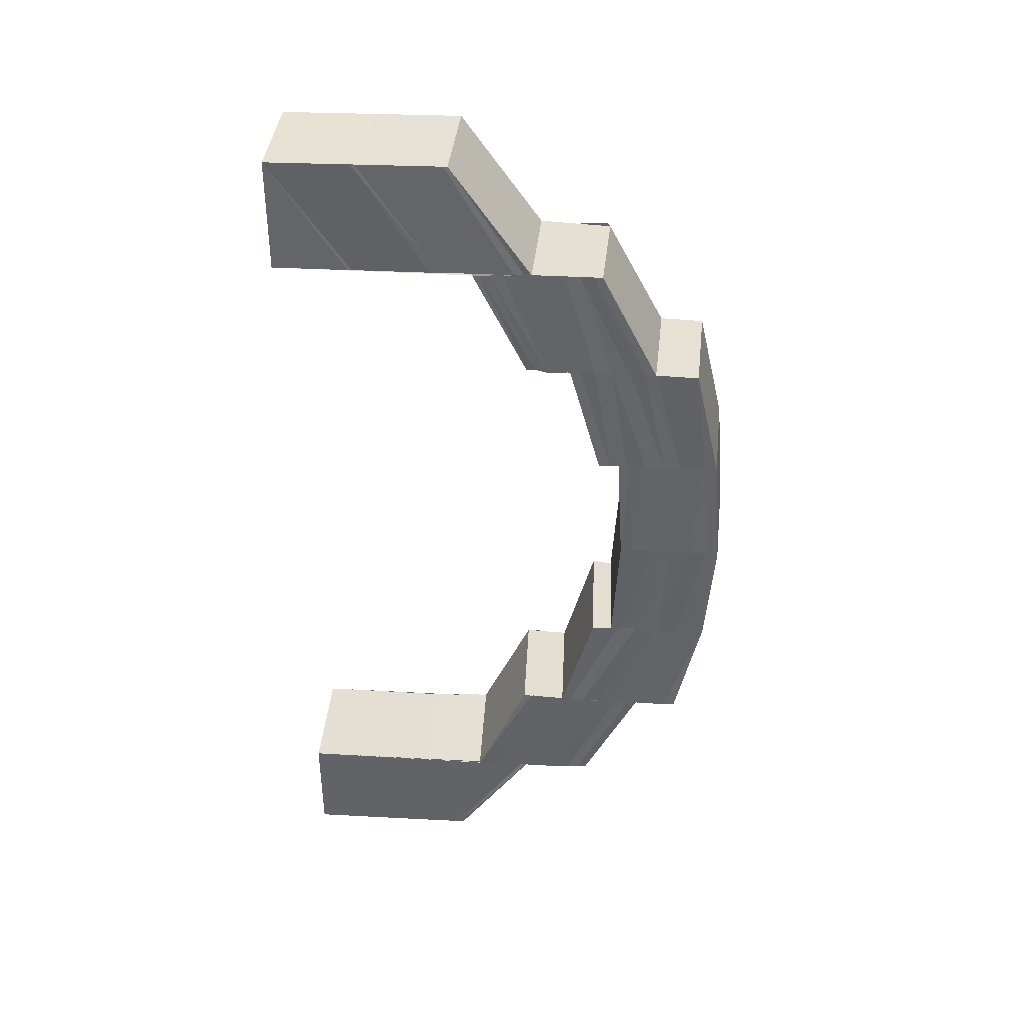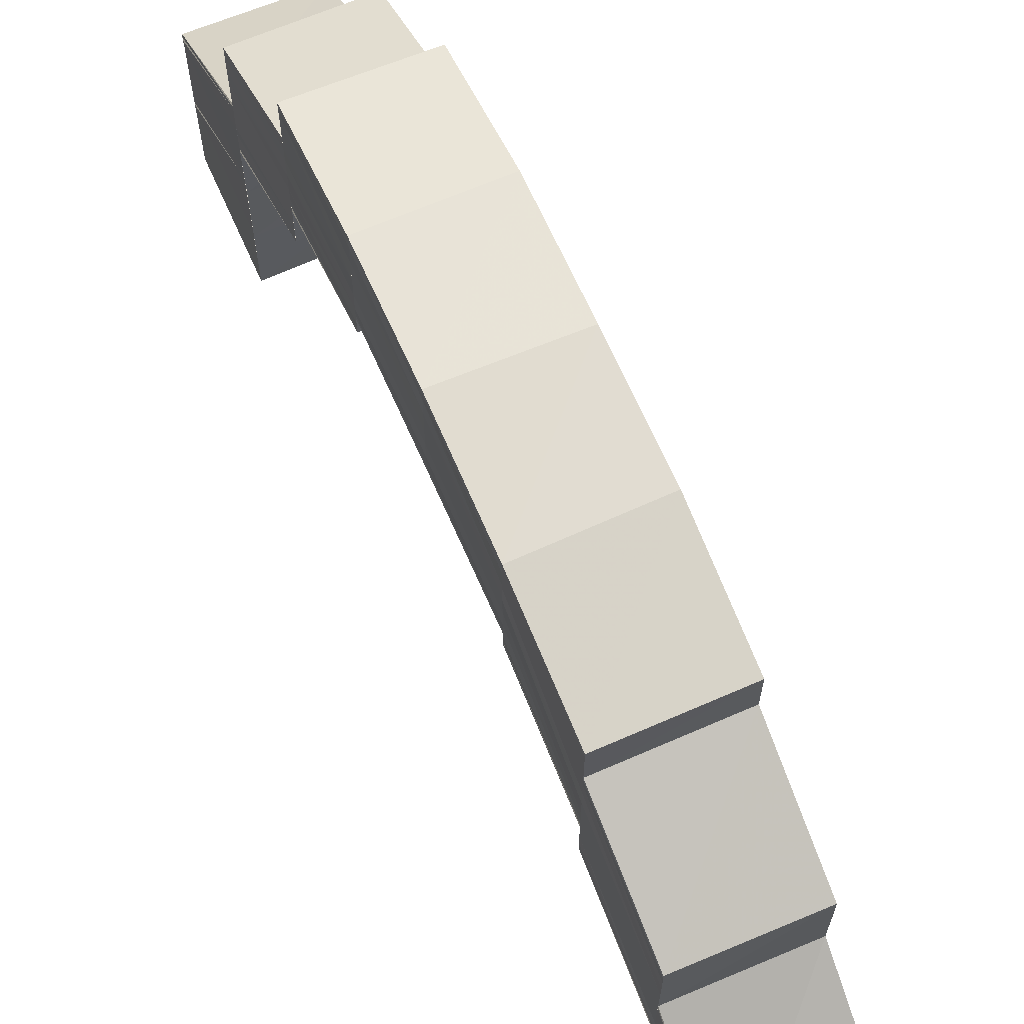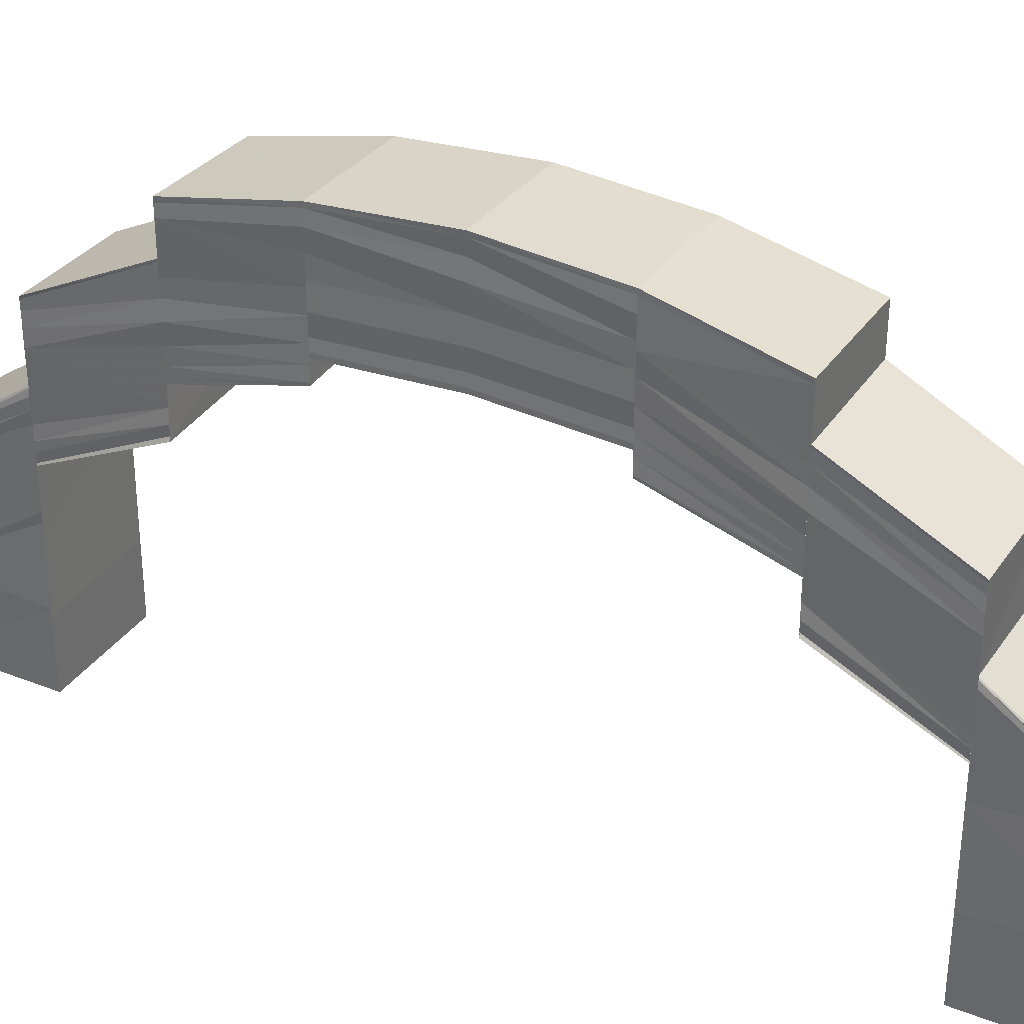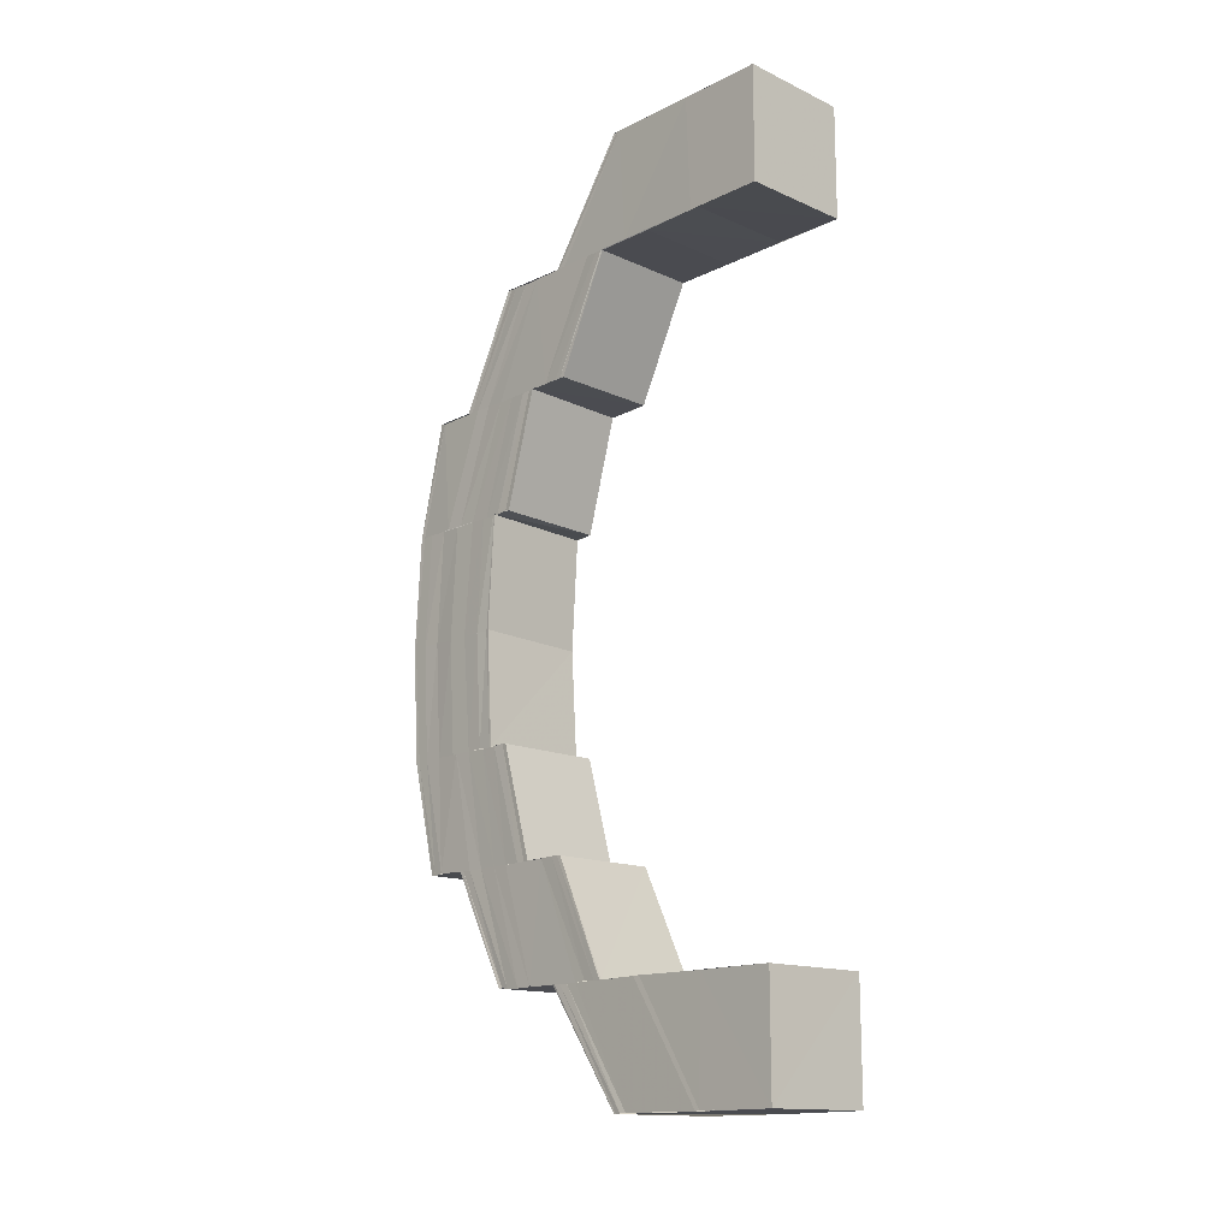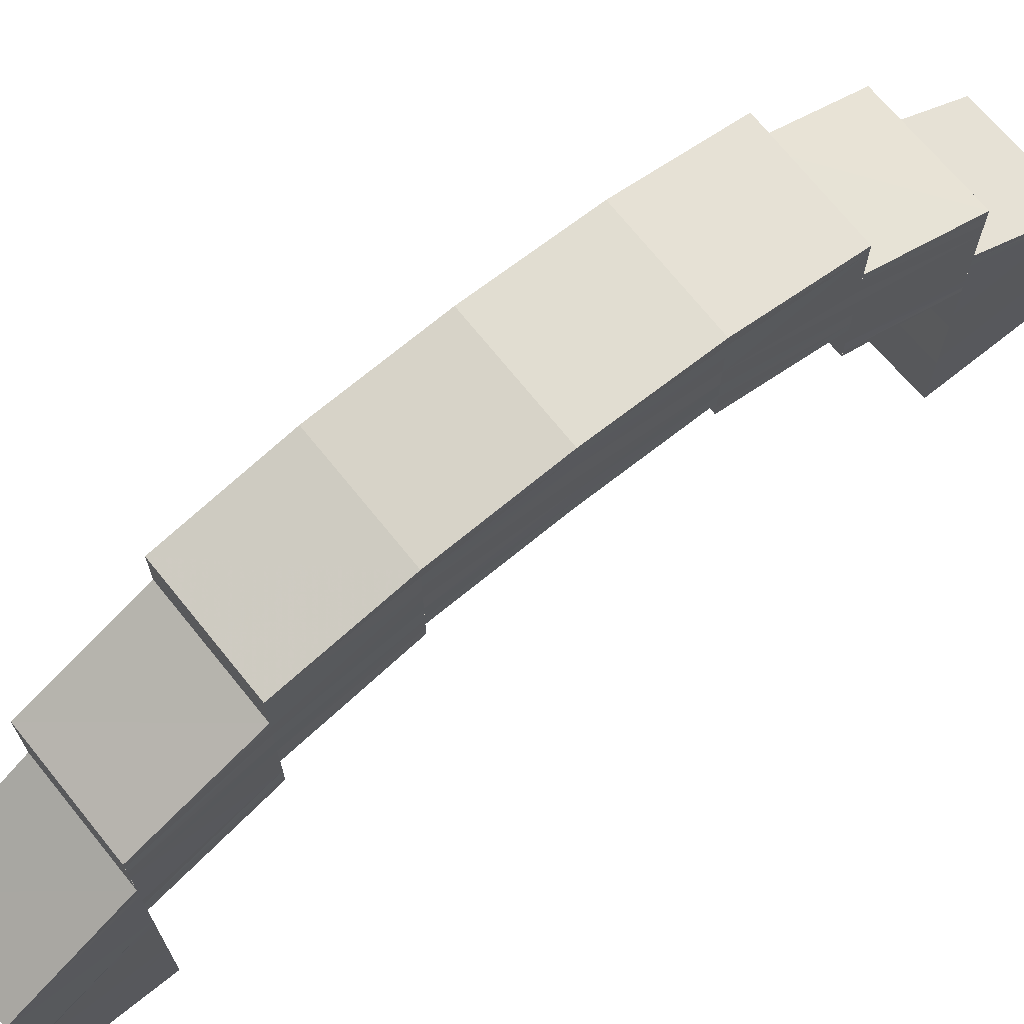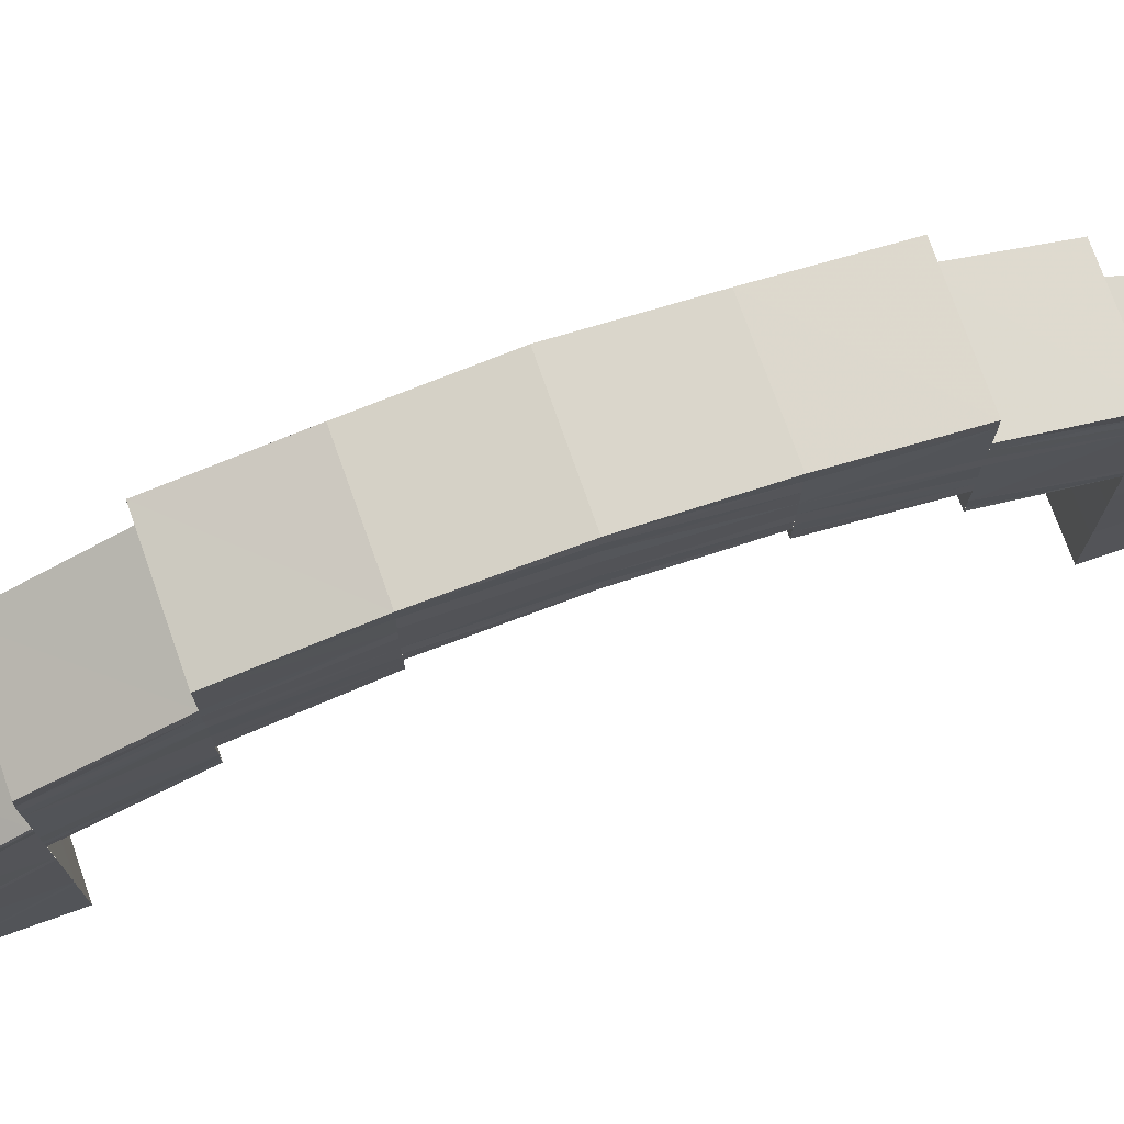
<metadata>
{"format":"obj","ext":"obj","renderer":"f3d","projection":"perspective","resolution":1024,"background":"white","views":[{"elev":38.3,"azim":-85.5,"up":"+Y"},{"elev":67.0,"azim":156.1,"up":"+Z"},{"elev":33.6,"azim":118.6,"up":"+Z"},{"elev":-14.9,"azim":136.4,"up":"+Y"},{"elev":70.6,"azim":-128.6,"up":"+Z"},{"elev":74.4,"azim":-109.4,"up":"+Z"}]}
</metadata>
<code>
o 2203
v 2227 1863 7.288
v 2227 1863 7.287
v 2227 1863 7.28
v 2227 1863 7.295
v 2227 1863 7.295
v 2227 1863 7.302
v 2227 1863 7.303
v 2227 1863 7.296
v 2227 1863 7.303
v 2227 1863 7.296
v 2227 1863 7.303
v 2227 1863 7.28
v 2227 1863 7.28
v 2227 1863 7.28
v 2227 1863 7.28
v 2227 1863 7.28
v 2227 1863 7.28
v 2227 1863 7.286
v 2227 1863 7.28
v 2227 1863 7.287
v 2227 1863 7.28
v 2227 1863 7.288
v 2227 1863 7.286
v 2227 1863 7.28
v 2227 1863 7.292
v 2227 1863 7.292
v 2227 1863 7.297
v 2227 1863 7.298
v 2227 1863 7.297
v 2227 1863 7.302
v 2227 1863 7.298
v 2227 1863 7.302
v 2227 1863 7.302
v 2227 1863 7.297
v 2227 1863 7.303
v 2227 1863 7.298
v 2227 1863 7.304
v 2227 1863 7.299
v 2227 1863 7.306
v 2227 1863 7.31
v 2227 1863 7.312
v 2227 1863 7.307
v 2227 1863 7.315
v 2227 1863 7.313
v 2227 1863 7.308
v 2227 1863 7.317
v 2227 1863 7.312
v 2227 1863 7.307
v 2227 1863 7.31
v 2227 1863 7.306
v 2227 1863 7.309
v 2227 1863 7.306
v 2227 1863 7.309
v 2227 1863 7.306
v 2227 1863 7.302
v 2227 1863 7.302
v 2227 1863 7.306
v 2227 1863 7.302
v 2227 1863 7.298
v 2227 1863 7.306
v 2227 1863 7.309
v 2227 1863 7.303
v 2227 1863 7.298
v 2227 1863 7.298
v 2227 1863 7.302
v 2227 1863 7.299
v 2227 1863 7.304
v 2227 1863 7.3
v 2227 1863 7.306
v 2227 1863 7.308
v 2227 1863 7.31
v 2227 1863 7.307
v 2227 1863 7.312
v 2227 1863 7.31
v 2227 1863 7.307
v 2227 1863 7.313
v 2227 1863 7.309
v 2227 1863 7.306
v 2227 1863 7.309
v 2227 1863 7.311
v 2227 1863 7.311
v 2227 1863 7.309
v 2227 1863 7.311
v 2227 1863 7.309
v 2227 1863 7.306
v 2227 1863 7.312
v 2227 1863 7.312
v 2227 1863 7.311
v 2227 1863 7.313
v 2227 1863 7.312
v 2227 1863 7.314
v 2227 1863 7.311
v 2227 1863 7.311
v 2227 1863 7.311
v 2227 1863 7.311
v 2227 1863 7.311
v 2227 1863 7.312
v 2227 1863 7.311
v 2227 1863 7.311
v 2227 1863 7.314
v 2227 1863 7.315
v 2227 1863 7.312
v 2227 1863 7.311
v 2227 1863 7.314
v 2227 1863 7.309
v 2227 1863 7.309
v 2227 1863 7.309
v 2227 1863 7.306
v 2227 1863 7.311
v 2227 1863 7.311
v 2227 1863 7.316
v 2227 1863 7.315
v 2227 1863 7.317
v 2227 1863 7.318
v 2227 1863 7.317
v 2227 1863 7.319
v 2227 1863 7.32
v 2227 1863 7.319
v 2227 1863 7.32
v 2227 1863 7.32
v 2227 1863 7.318
v 2227 1863 7.321
v 2227 1863 7.321
v 2227 1863 7.321
v 2227 1863 7.32
v 2227 1863 7.318
v 2227 1863 7.32
v 2227 1863 7.32
v 2227 1863 7.32
v 2227 1863 7.317
v 2227 1863 7.318
v 2227 1863 7.315
v 2227 1863 7.318
v 2227 1863 7.318
v 2227 1863 7.312
v 2227 1863 7.314
v 2227 1863 7.318
v 2227 1863 7.314
v 2227 1863 7.314
v 2227 1863 7.309
v 2227 1863 7.31
v 2227 1863 7.313
v 2227 1863 7.308
v 2227 1863 7.312
v 2227 1863 7.307
v 2227 1863 7.31
v 2227 1863 7.306
v 2227 1863 7.309
v 2227 1863 7.306
v 2227 1863 7.306
v 2227 1863 7.304
v 2227 1863 7.307
v 2227 1863 7.299
v 2227 1863 7.313
v 2227 1863 7.298
v 2227 1863 7.308
v 2227 1863 7.303
v 2227 1863 7.309
v 2227 1863 7.314
v 2227 1863 7.298
v 2227 1863 7.302
v 2227 1863 7.298
v 2227 1863 7.297
v 2227 1863 7.292
v 2227 1863 7.298
v 2227 1863 7.302
v 2227 1863 7.292
v 2227 1863 7.286
v 2227 1863 7.286
v 2227 1863 7.28
v 2227 1863 7.28
v 2227 1863 7.28
v 2227 1863 7.28
v 2227 1863 7.28
v 2227 1863 7.28
v 2227 1863 7.28
v 2227 1863 7.28
v 2227 1863 7.287
v 2227 1863 7.28
v 2227 1863 7.287
v 2227 1863 7.288
v 2227 1863 7.287
v 2227 1863 7.28
v 2227 1863 7.294
v 2227 1863 7.295
v 2227 1863 7.301
v 2227 1863 7.302
v 2227 1863 7.295
v 2227 1863 7.303
v 2227 1863 7.296
v 2227 1863 7.303
v 2227 1863 7.288
v 2227 1863 7.28
v 2227 1863 7.296
v 2227 1863 7.296
v 2227 1863 7.296
v 2227 1863 7.303
v 2227 1863 7.296
v 2227 1863 7.303
v 2227 1863 7.303
v 2227 1863 7.296
v 2227 1863 7.302
v 2227 1863 7.295
v 2227 1863 7.301
v 2227 1863 7.295
v 2227 1863 7.3
v 2227 1863 7.294
v 2227 1863 7.288
v 2227 1863 7.287
v 2227 1863 7.293
v 2227 1863 7.28
v 2227 1863 7.299
v 2227 1863 7.304
v 2227 1863 7.306
v 2227 1863 7.303
v 2227 1863 7.298
v 2227 1863 7.302
v 2227 1863 7.298
v 2227 1863 7.302
v 2227 1863 7.297
v 2227 1863 7.302
v 2227 1863 7.308
v 2227 1863 7.306
v 2227 1863 7.302
v 2227 1863 7.306
v 2227 1863 7.309
v 2227 1863 7.302
v 2227 1863 7.297
v 2227 1863 7.31
v 2227 1863 7.307
v 2227 1863 7.312
v 2227 1863 7.31
v 2227 1863 7.307
v 2227 1863 7.313
v 2227 1863 7.309
v 2227 1863 7.306
v 2227 1863 7.306
v 2227 1863 7.309
v 2227 1863 7.312
v 2227 1863 7.315
v 2227 1863 7.308
v 2227 1863 7.313
v 2227 1863 7.309
v 2227 1863 7.317
v 2227 1863 7.314
v 2227 1863 7.309
v 2227 1863 7.314
v 2227 1863 7.309
v 2227 1863 7.317
v 2227 1863 7.303
v 2227 1863 7.309
v 2227 1863 7.303
v 2227 1863 7.296
v 2227 1863 7.309
v 2227 1863 7.314
v 2227 1863 7.319
v 2227 1863 7.318
v 2227 1863 7.32
v 2227 1863 7.32
v 2227 1863 7.318
v 2227 1863 7.32
v 2227 1863 7.318
v 2227 1863 7.316
v 2227 1863 7.315
v 2227 1863 7.317
v 2227 1863 7.315
v 2227 1863 7.319
v 2227 1863 7.314
v 2227 1863 7.321
v 2227 1863 7.32
v 2227 1863 7.321
v 2227 1863 7.32
v 2227 1863 7.318
v 2227 1863 7.32
v 2227 1863 7.32
v 2227 1863 7.321
v 2227 1863 7.321
v 2227 1863 7.32
v 2227 1863 7.32
v 2227 1863 7.318
v 2227 1863 7.318
v 2227 1863 7.313
v 2227 1863 7.308
v 2227 1863 7.314
v 2227 1863 7.309
v 2227 1863 7.314
v 2227 1863 7.309
v 2227 1863 7.314
v 2227 1863 7.318
v 2227 1863 7.318
v 2227 1863 7.318
v 2227 1863 7.314
v 2227 1863 7.309
v 2227 1863 7.309
v 2227 1863 7.317
v 2227 1863 7.314
v 2227 1863 7.309
v 2227 1863 7.303
v 2227 1863 7.303
v 2227 1863 7.296
v 2227 1863 7.313
v 2227 1863 7.309
v 2227 1863 7.308
v 2227 1863 7.314
v 2227 1863 7.314
v 2227 1863 7.309
v 2227 1863 7.315
v 2227 1863 7.312
v 2227 1863 7.287
v 2227 1863 7.28
v 2227 1863 7.288
v 2227 1863 7.294
v 2227 1863 7.295
v 2227 1863 7.288
v 2227 1863 7.295
v 2227 1863 7.301
v 2227 1863 7.302
v 2227 1863 7.296
v 2227 1863 7.303
v 2227 1863 7.296
v 2227 1863 7.288
v 2227 1863 7.296
v 2227 1863 7.296
v 2227 1863 7.303
v 2227 1863 7.314
v 2227 1863 7.312
v 2227 1863 7.314
v 2227 1863 7.313
v 2227 1863 7.311
v 2227 1863 7.312
v 2227 1863 7.312
v 2227 1863 7.311
v 2227 1863 7.311
v 2227 1863 7.311
v 2227 1863 7.311
f 1 2 3
f 1 4 2
f 5 4 1
f 5 6 4
f 7 6 5
f 8 7 5
f 9 7 8
f 10 11 8
f 12 2 13
f 14 15 12
f 15 16 17
f 13 18 19
f 19 20 21
f 21 22 12
f 18 23 24
f 18 25 23
f 25 26 23
f 25 27 26
f 27 28 26
f 29 30 28
f 31 32 27
f 32 33 34
f 35 32 31
f 36 35 31
f 37 35 36
f 38 37 36
f 39 37 38
f 39 40 37
f 41 40 39
f 42 41 39
f 41 43 40
f 43 44 40
f 40 44 45
f 46 43 41
f 44 47 45
f 45 47 48
f 47 49 48
f 48 49 50
f 49 51 50
f 50 51 52
f 51 53 54
f 55 52 56
f 52 57 56
f 55 58 59
f 60 61 57
f 56 62 63
f 64 65 63
f 63 62 66
f 62 67 66
f 66 67 68
f 67 69 68
f 67 70 69
f 70 71 69
f 69 71 72
f 70 73 71
f 74 73 70
f 75 74 70
f 73 76 71
f 77 74 75
f 78 79 75
f 80 81 77
f 82 83 77
f 82 84 85
f 81 86 87
f 86 88 89
f 90 89 87
f 87 89 91
f 92 93 90
f 94 92 95
f 93 96 97
f 98 97 99
f 89 100 91
f 91 100 101
f 89 102 100
f 103 102 89
f 102 104 100
f 105 106 103
f 107 108 106
f 109 105 110
f 100 104 111
f 100 111 101
f 104 112 111
f 101 111 113
f 111 112 114
f 111 114 113
f 112 115 114
f 113 114 116
f 114 115 117
f 114 117 116
f 115 118 117
f 116 117 119
f 119 120 121
f 117 118 122
f 122 123 120
f 117 124 125
f 116 125 126
f 118 127 124
f 128 129 123
f 118 130 128
f 130 131 127
f 132 130 118
f 133 134 129
f 132 135 130
f 133 136 137
f 136 138 137
f 139 140 138
f 141 135 132
f 142 141 132
f 143 141 142
f 144 143 142
f 145 143 144
f 146 145 144
f 147 145 146
f 148 149 146
f 141 150 135
f 151 150 141
f 150 152 135
f 151 153 150
f 135 152 154
f 155 153 151
f 152 156 154
f 154 156 136
f 157 155 151
f 156 158 159
f 160 155 157
f 161 162 157
f 163 164 160
f 163 165 166
f 164 167 160
f 164 168 167
f 168 169 167
f 168 170 169
f 171 172 169
f 172 173 174
f 175 172 176
f 172 177 178
f 179 171 180
f 177 179 181
f 182 183 178
f 182 178 184
f 184 178 185
f 184 185 186
f 186 185 187
f 185 188 187
f 187 188 189
f 188 190 191
f 192 193 181
f 192 181 194
f 195 192 194
f 195 196 197
f 194 198 199
f 200 201 199
f 199 198 202
f 198 203 202
f 202 203 204
f 203 205 204
f 204 205 206
f 205 207 206
f 205 208 207
f 208 209 207
f 207 209 210
f 209 180 210
f 209 211 180
f 206 212 213
f 214 206 213
f 213 212 215
f 212 216 215
f 215 216 217
f 216 218 217
f 217 218 219
f 218 220 221
f 214 213 222
f 223 219 147
f 219 224 147
f 223 225 226
f 227 228 224
f 229 214 222
f 230 214 229
f 229 222 231
f 231 222 232
f 222 233 232
f 234 229 231
f 232 233 235
f 233 236 235
f 235 236 105
f 236 237 238
f 239 229 234
f 239 230 229
f 240 239 234
f 241 230 239
f 242 241 239
f 242 239 240
f 243 241 242
f 244 242 240
f 245 243 242
f 246 243 245
f 247 248 245
f 244 240 249
f 189 250 246
f 251 189 246
f 252 253 250
f 251 254 255
f 256 244 249
f 257 244 256
f 258 257 256
f 137 257 258
f 259 260 258
f 258 256 261
f 256 249 262
f 261 256 262
f 262 249 263
f 249 264 263
f 261 262 265
f 265 262 266
f 262 263 266
f 267 261 265
f 266 263 268
f 269 261 267
f 269 258 261
f 270 258 269
f 271 259 269
f 272 273 270
f 274 269 267
f 275 271 274
f 276 269 274
f 277 272 276
f 278 277 279
f 279 274 280
f 281 275 280
f 280 274 46
f 280 46 282
f 282 46 41
f 282 41 42
f 283 282 42
f 284 282 283
f 285 284 283
f 286 284 285
f 287 288 285
f 289 290 286
f 291 278 290
f 292 291 286
f 293 292 294
f 295 116 289
f 295 126 296
f 297 294 9
f 298 297 9
f 298 299 300
f 301 296 302
f 303 301 297
f 301 295 304
f 304 305 306
f 307 295 301
f 308 301 303
f 308 307 301
f 72 308 303
f 76 307 308
f 71 308 72
f 71 76 308
f 20 309 310
f 309 311 310
f 309 312 311
f 312 313 311
f 311 313 314
f 313 315 314
f 313 316 315
f 316 317 315
f 315 317 318
f 317 319 320
f 22 318 321
f 22 321 3
f 318 322 321
f 323 324 322
f 263 325 268
f 263 264 325
f 268 325 326
f 264 327 325
f 325 328 326
f 325 327 328
f 326 328 329
f 327 330 328
f 328 331 329
f 328 330 331
f 329 331 83
f 330 332 331
f 331 332 98
f 332 333 334
f 331 334 335

</code>
